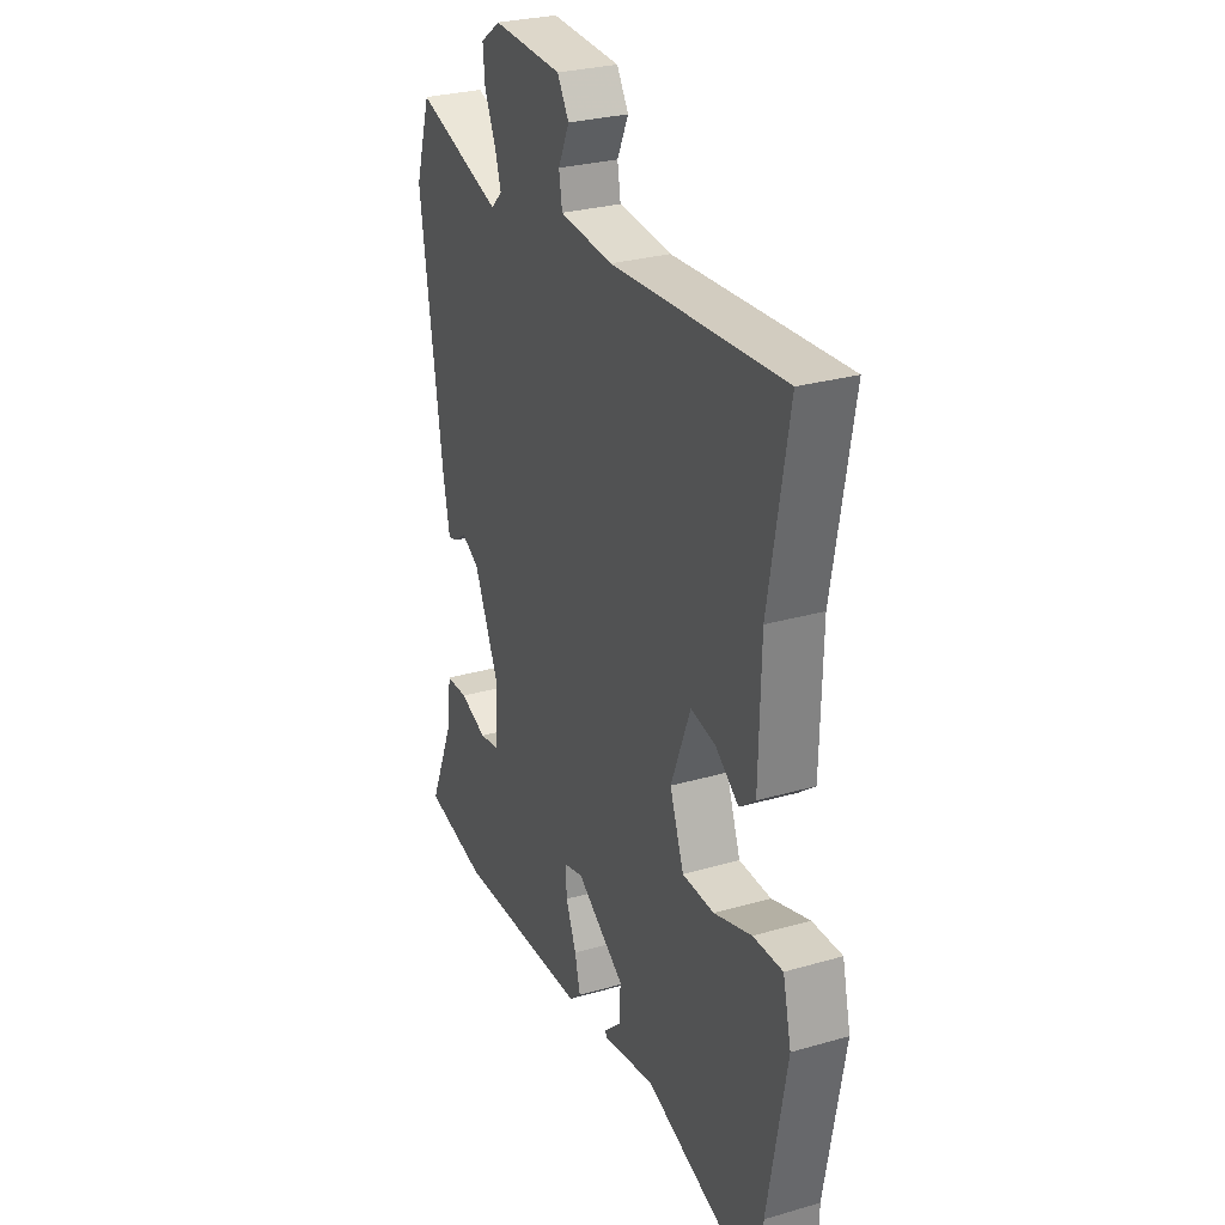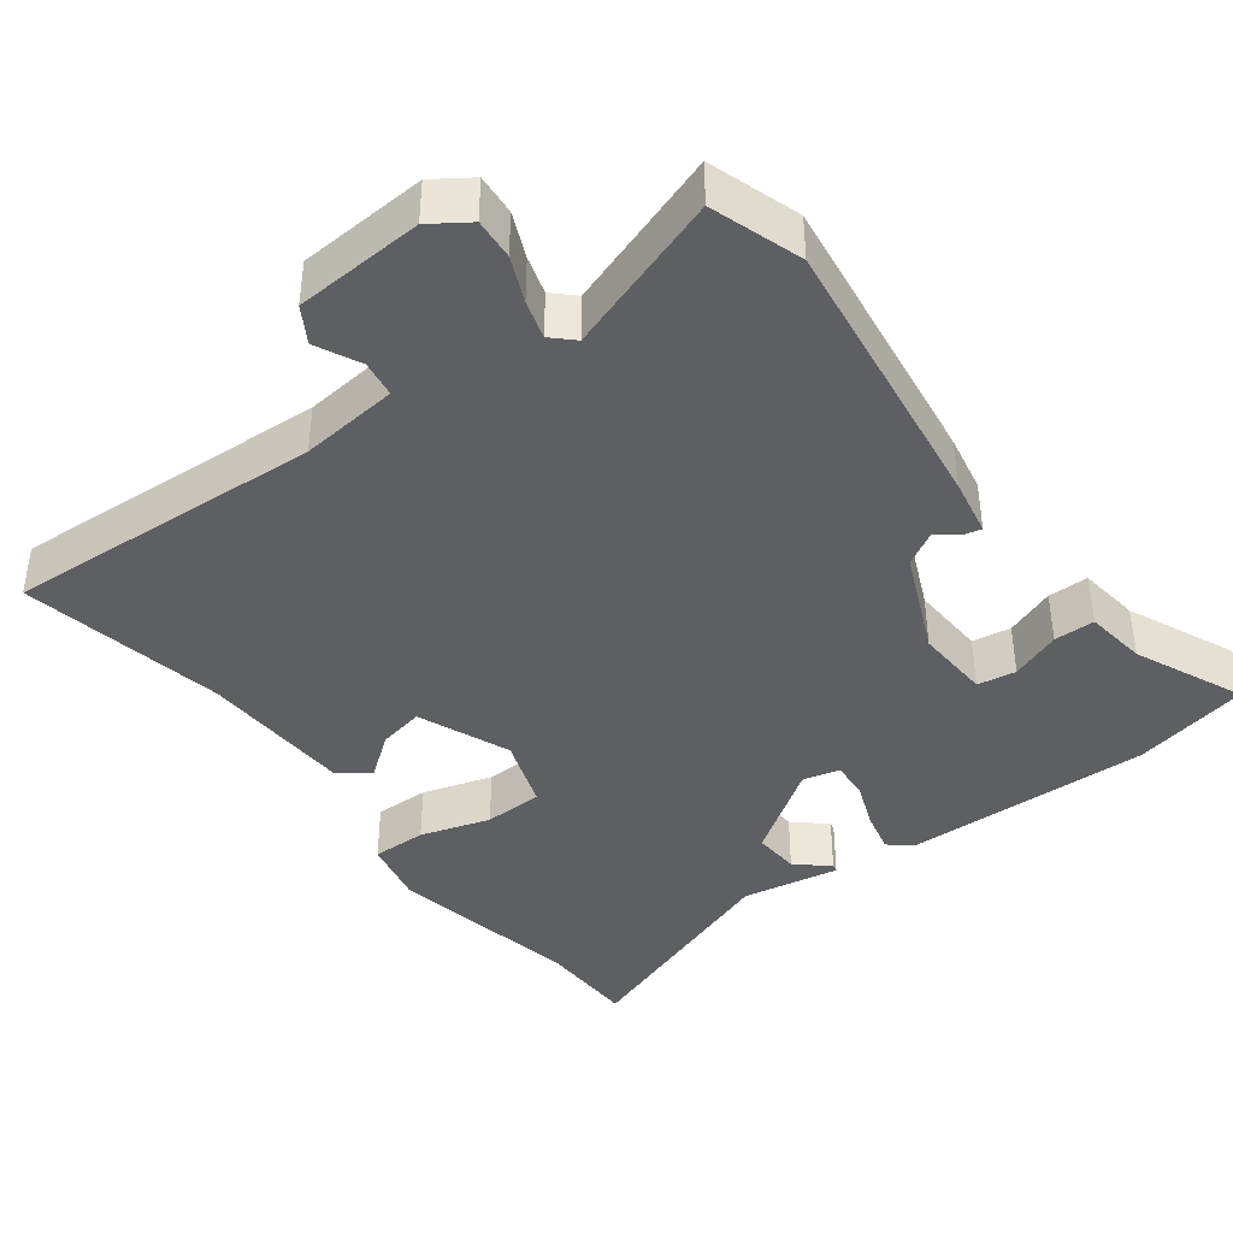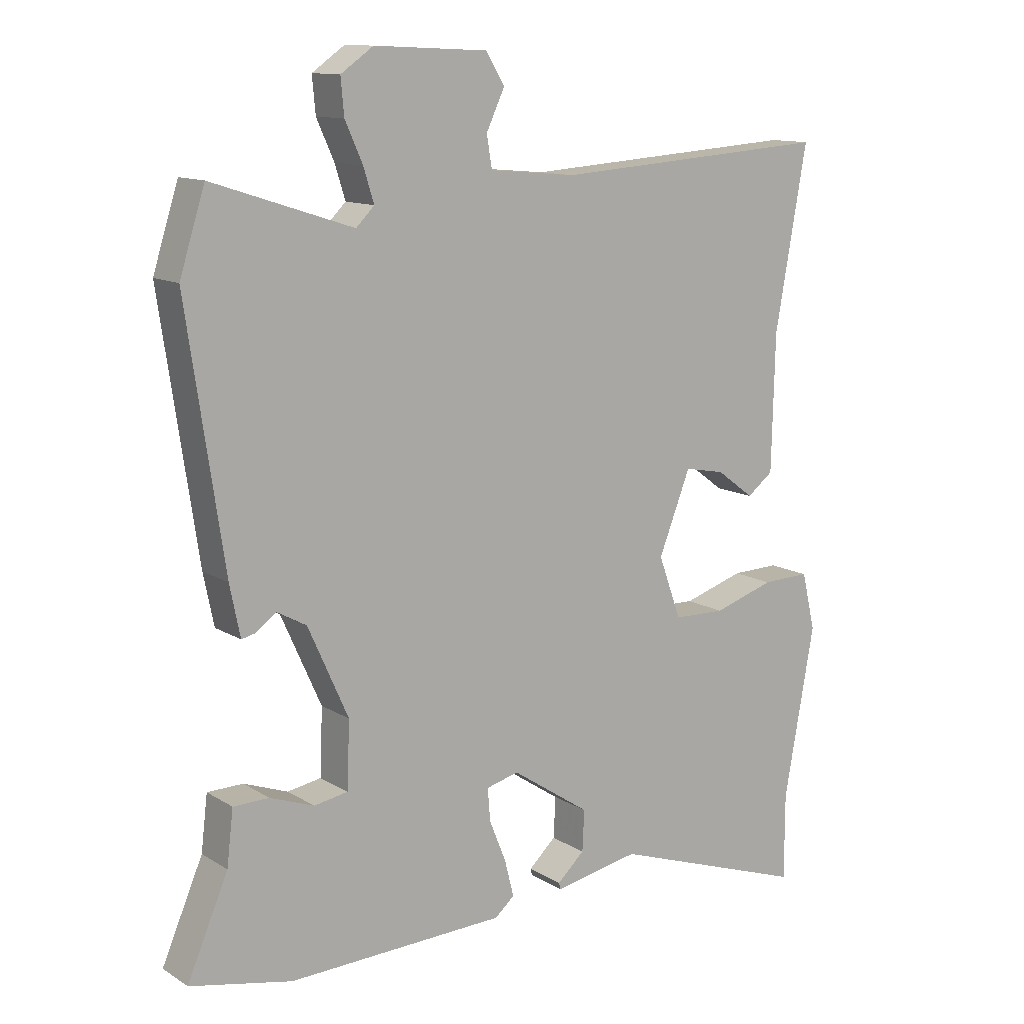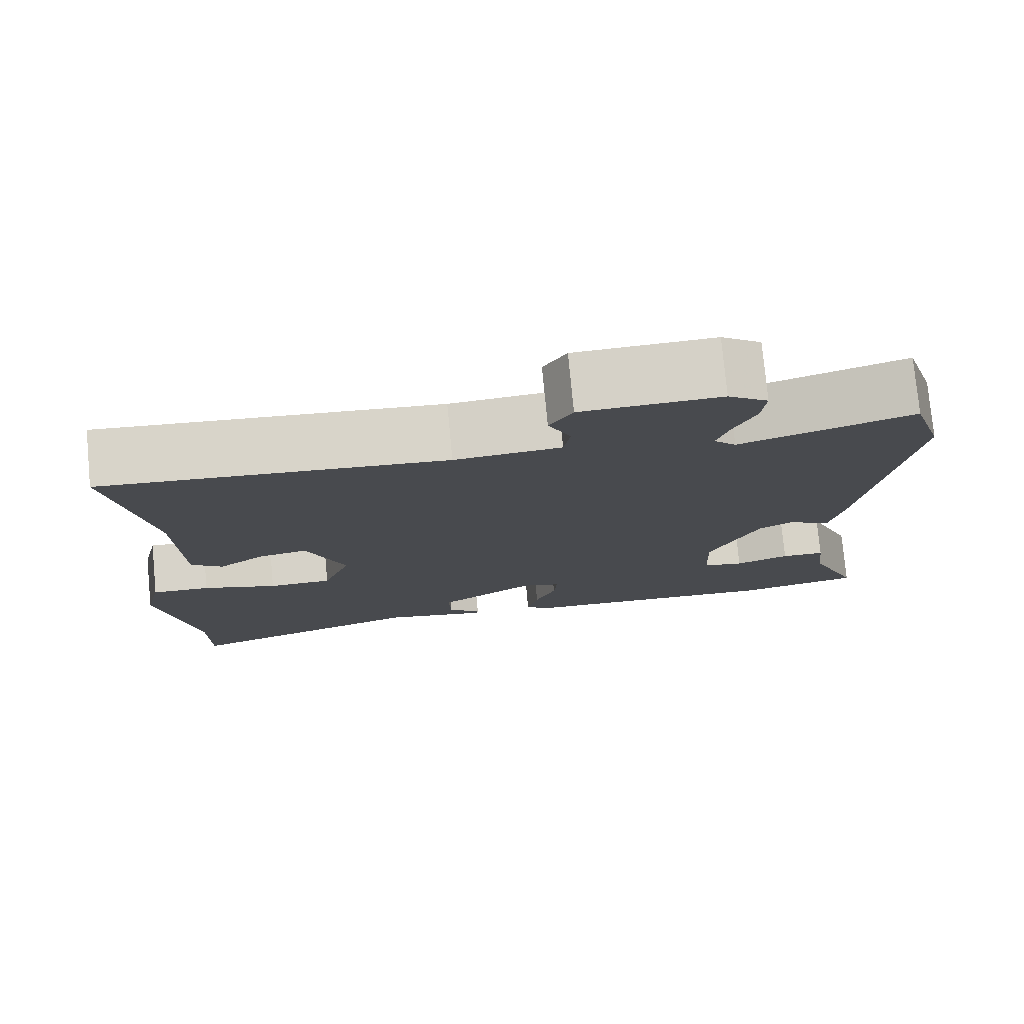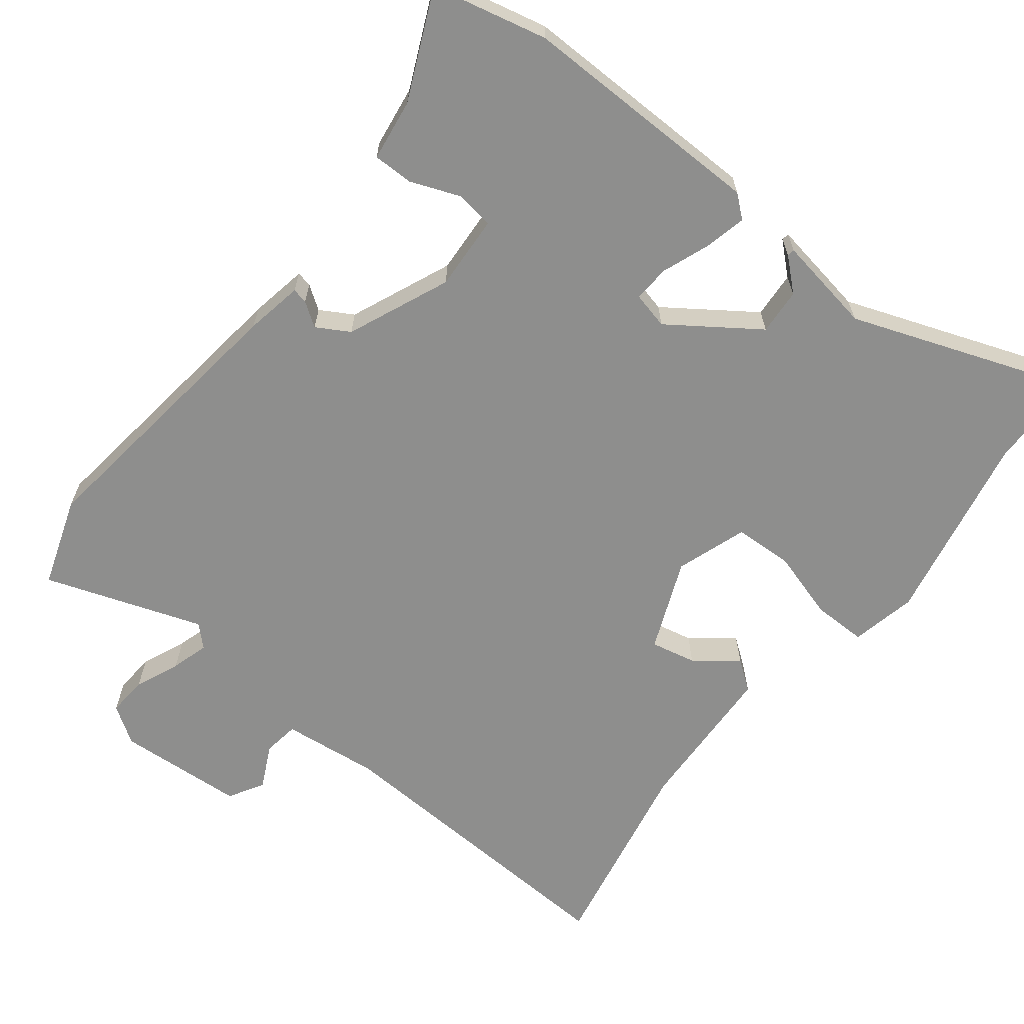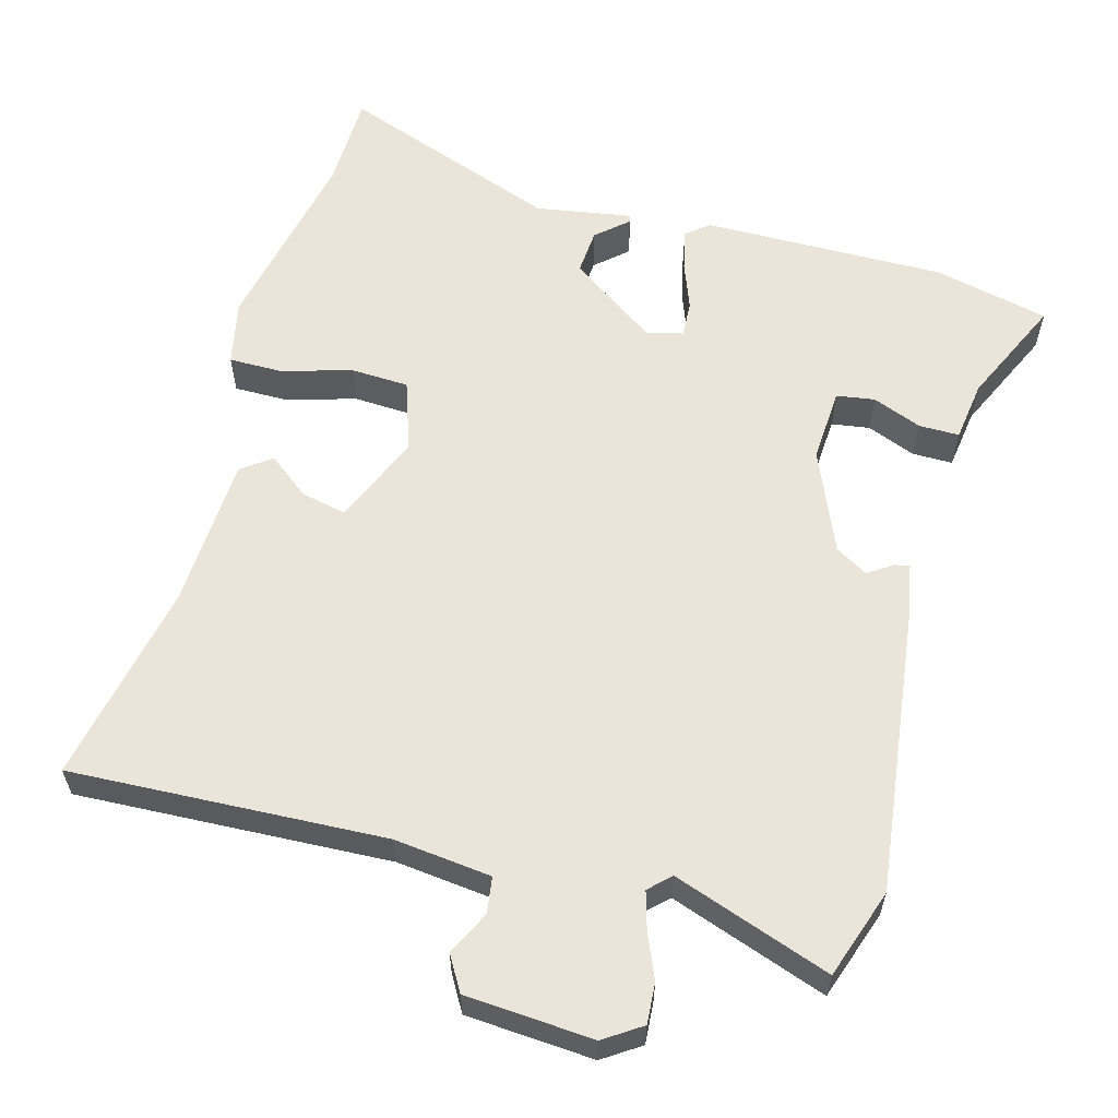
<metadata>
{"format":"obj","ext":"obj","renderer":"f3d","projection":"perspective","resolution":1024,"background":"white","views":[{"elev":28.3,"azim":-113.6,"up":"+Z"},{"elev":-40.7,"azim":37.7,"up":"+Y"},{"elev":12.3,"azim":144.3,"up":"+Z"},{"elev":77.2,"azim":-5.4,"up":"+Z"},{"elev":-64.8,"azim":143.1,"up":"+Y"},{"elev":59.3,"azim":16.7,"up":"+Y"}]}
</metadata>
<code>
v -0.5 0.07 -0.576
v -0.5 0.07 -0.443
v -0.547 0.07 -0.181
v -0.526 0.07 -0.092
v -0.452 0.07 -0.094
v -0.358 0.07 -0.124
v -0.278 0.07 -0.122
v -0.243 0.07 -0.026
v -0.292 0.07 0.099
v -0.354 0.07 0.087
v -0.412 0.07 0.044
v -0.452 0.07 0.075
v -0.457 0.07 0.284
v -0.506 0.07 0.561
v -0.077 0.07 0.531
v 0.056 0.07 0.543
v 0.064 0.07 0.592
v 0.036 0.07 0.652
v 0.065 0.07 0.699
v 0.239 0.07 0.707
v 0.289 0.07 0.672
v 0.284 0.07 0.617
v 0.257 0.07 0.557
v 0.241 0.07 0.506
v 0.269 0.07 0.478
v 0.485 0.07 0.548
v 0.524 0.07 0.425
v 0.467 0.07 0.04
v 0.451 0.07 -0.038
v 0.43 0.07 -0.033
v 0.398 0.07 -0.01
v 0.353 0.07 -0.035
v 0.291 0.07 -0.173
v 0.295 0.07 -0.275
v 0.347 0.07 -0.284
v 0.415 0.07 -0.259
v 0.47 0.07 -0.26
v 0.48 0.07 -0.344
v 0.543 0.07 -0.491
v 0.386 0.07 -0.524
v 0.051 0.07 -0.513
v 0.021 0.07 -0.487
v 0.035 0.07 -0.431
v 0.061 0.07 -0.366
v 0.065 0.07 -0.316
v 0.015 0.07 -0.303
v -0.106 0.07 -0.384
v -0.103 0.07 -0.447
v -0.061 0.07 -0.486
v -0.063 0.07 -0.496
v -0.195 0.07 -0.471
v -0.5 0 -0.576
v -0.5 0 -0.443
v -0.547 0 -0.181
v -0.526 0 -0.092
v -0.452 0 -0.094
v -0.358 0 -0.124
v -0.278 0 -0.122
v -0.243 0 -0.026
v -0.292 0 0.099
v -0.354 0 0.087
v -0.412 0 0.044
v -0.452 0 0.075
v -0.457 0 0.284
v -0.506 0 0.561
v -0.077 0 0.531
v 0.056 0 0.543
v 0.064 0 0.592
v 0.036 0 0.652
v 0.065 0 0.699
v 0.239 0 0.707
v 0.289 0 0.672
v 0.284 0 0.617
v 0.257 0 0.557
v 0.241 0 0.506
v 0.269 0 0.478
v 0.485 0 0.548
v 0.524 0 0.425
v 0.467 0 0.04
v 0.451 0 -0.038
v 0.43 0 -0.033
v 0.398 0 -0.01
v 0.353 0 -0.035
v 0.291 0 -0.173
v 0.295 0 -0.275
v 0.347 0 -0.284
v 0.415 0 -0.259
v 0.47 0 -0.26
v 0.48 0 -0.344
v 0.543 0 -0.491
v 0.386 0 -0.524
v 0.051 0 -0.513
v 0.021 0 -0.487
v 0.035 0 -0.431
v 0.061 0 -0.366
v 0.065 0 -0.316
v 0.015 0 -0.303
v -0.106 0 -0.384
v -0.103 0 -0.447
v -0.061 0 -0.486
v -0.063 0 -0.496
v -0.195 0 -0.471
f 48 49 50 51
f 47 48 51
f 47 51 1 2
f 46 47 2 3
f 41 42 43 44
f 41 44 45
f 38 39 40 41
f 38 41 45
f 35 36 37 38
f 34 35 38 45
f 33 34 45 46
f 28 29 30 31
f 28 31 32
f 25 26 27 28
f 24 25 28 32
f 20 21 22 23
f 20 23 24
f 17 18 19 20
f 16 17 20 24
f 15 16 24 32
f 13 14 15 32
f 10 11 12 13
f 9 10 13
f 3 4 5 6
f 3 6 7
f 46 3 7
f 33 46 7 8
f 9 13 32 33
f 8 9 33
f 102 101 100 99
f 102 99 98
f 53 52 102 98
f 54 53 98 97
f 95 94 93 92
f 96 95 92
f 92 91 90 89
f 96 92 89
f 89 88 87 86
f 96 89 86 85
f 97 96 85 84
f 82 81 80 79
f 83 82 79
f 79 78 77 76
f 83 79 76 75
f 74 73 72 71
f 75 74 71
f 71 70 69 68
f 75 71 68 67
f 83 75 67 66
f 83 66 65 64
f 64 63 62 61
f 64 61 60
f 57 56 55 54
f 58 57 54
f 58 54 97
f 59 58 97 84
f 84 83 64 60
f 84 60 59
f 1 52 53 2
f 2 53 54 3
f 3 54 55 4
f 4 55 56 5
f 5 56 57 6
f 6 57 58 7
f 7 58 59 8
f 8 59 60 9
f 9 60 61 10
f 10 61 62 11
f 11 62 63 12
f 12 63 64 13
f 13 64 65 14
f 14 65 66 15
f 15 66 67 16
f 16 67 68 17
f 17 68 69 18
f 18 69 70 19
f 19 70 71 20
f 20 71 72 21
f 21 72 73 22
f 22 73 74 23
f 23 74 75 24
f 24 75 76 25
f 25 76 77 26
f 26 77 78 27
f 27 78 79 28
f 28 79 80 29
f 29 80 81 30
f 30 81 82 31
f 31 82 83 32
f 32 83 84 33
f 33 84 85 34
f 34 85 86 35
f 35 86 87 36
f 36 87 88 37
f 37 88 89 38
f 38 89 90 39
f 39 90 91 40
f 40 91 92 41
f 41 92 93 42
f 42 93 94 43
f 43 94 95 44
f 44 95 96 45
f 45 96 97 46
f 46 97 98 47
f 47 98 99 48
f 48 99 100 49
f 49 100 101 50
f 50 101 102 51
f 51 102 52 1

</code>
